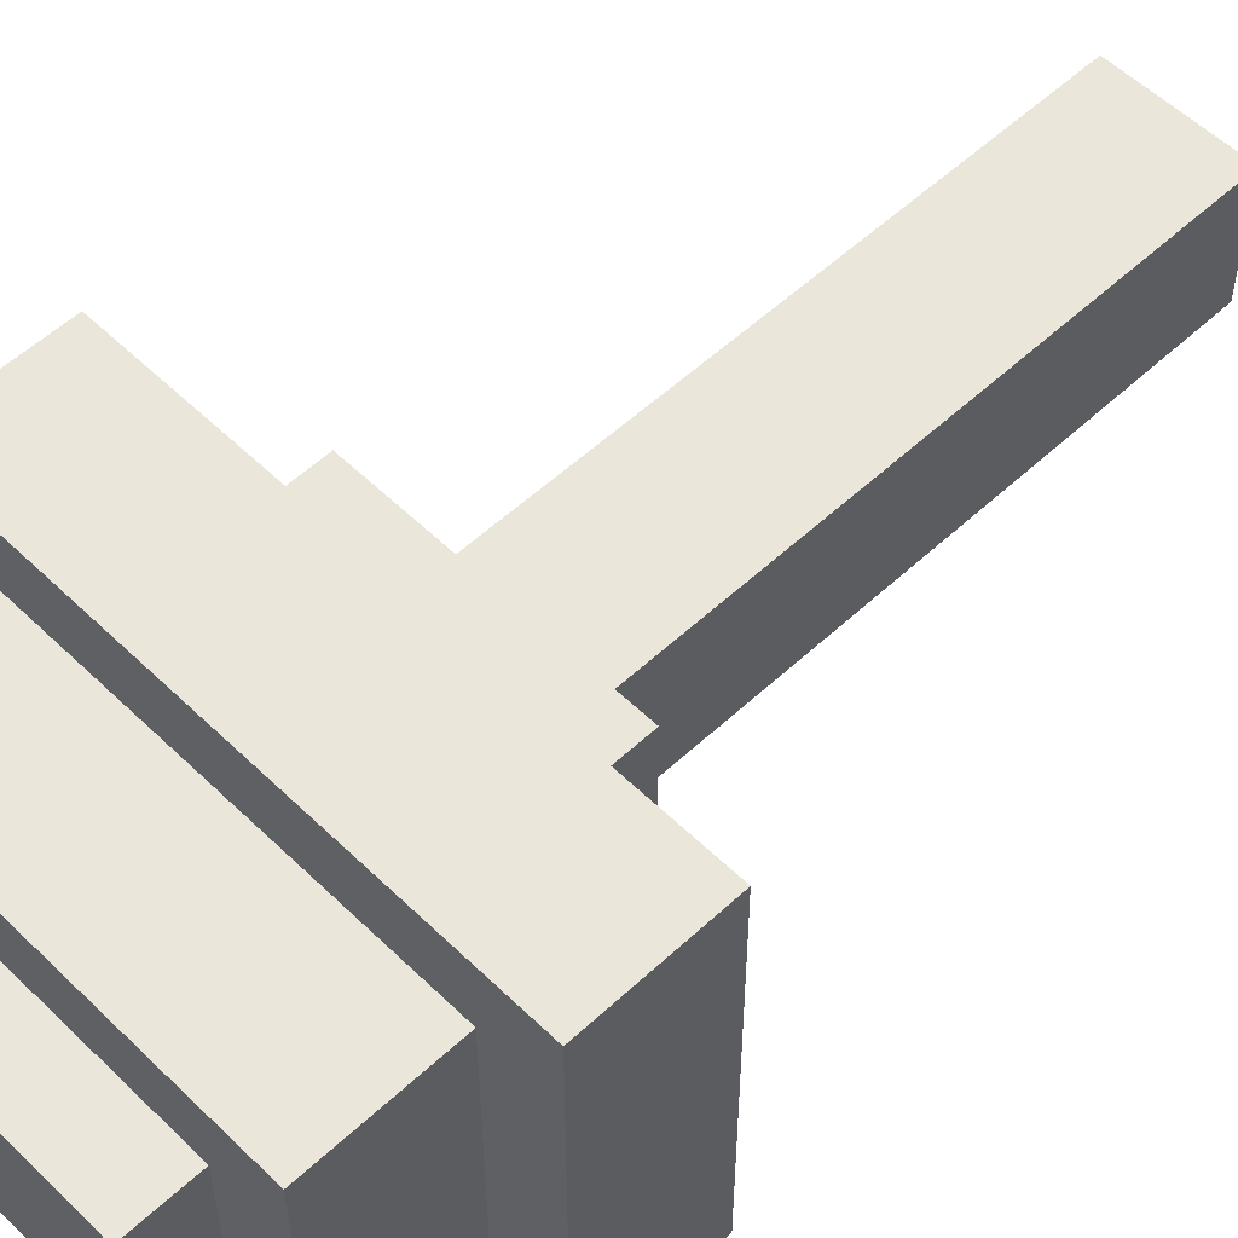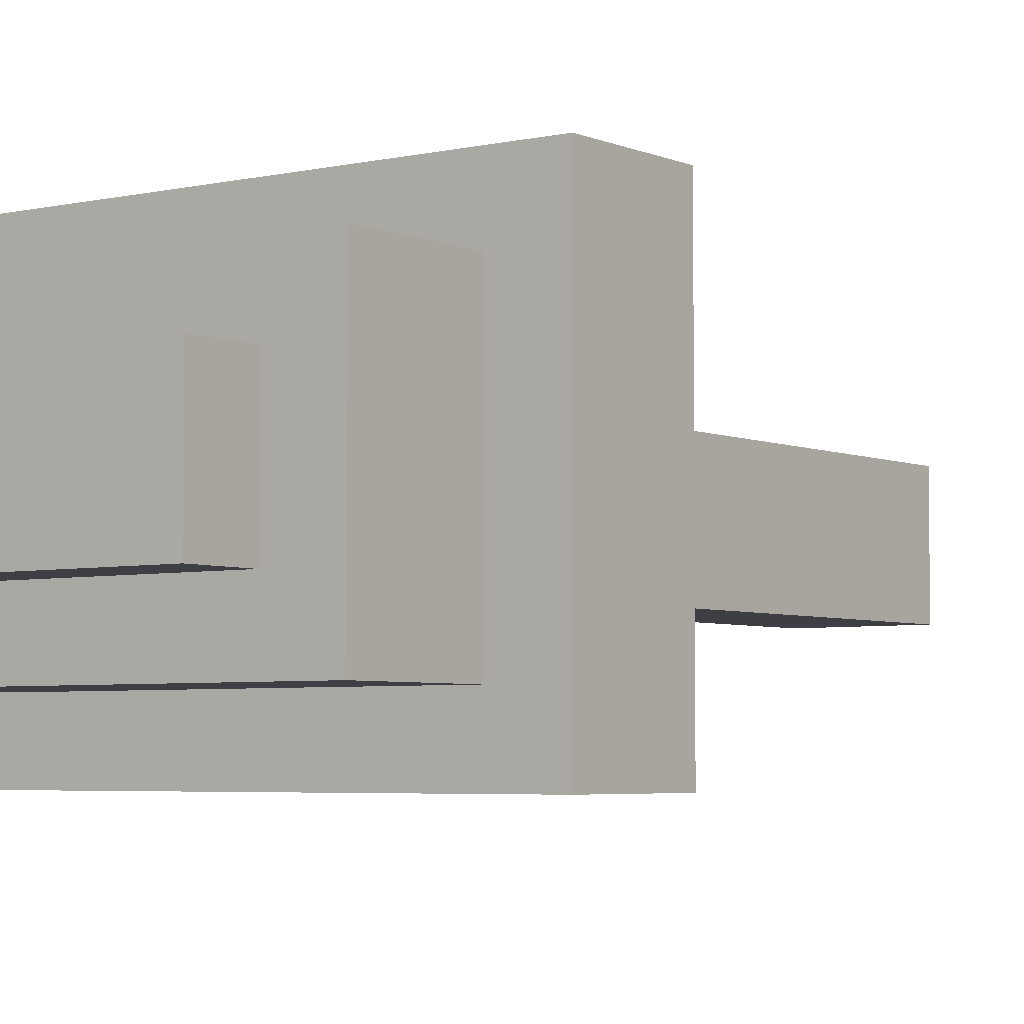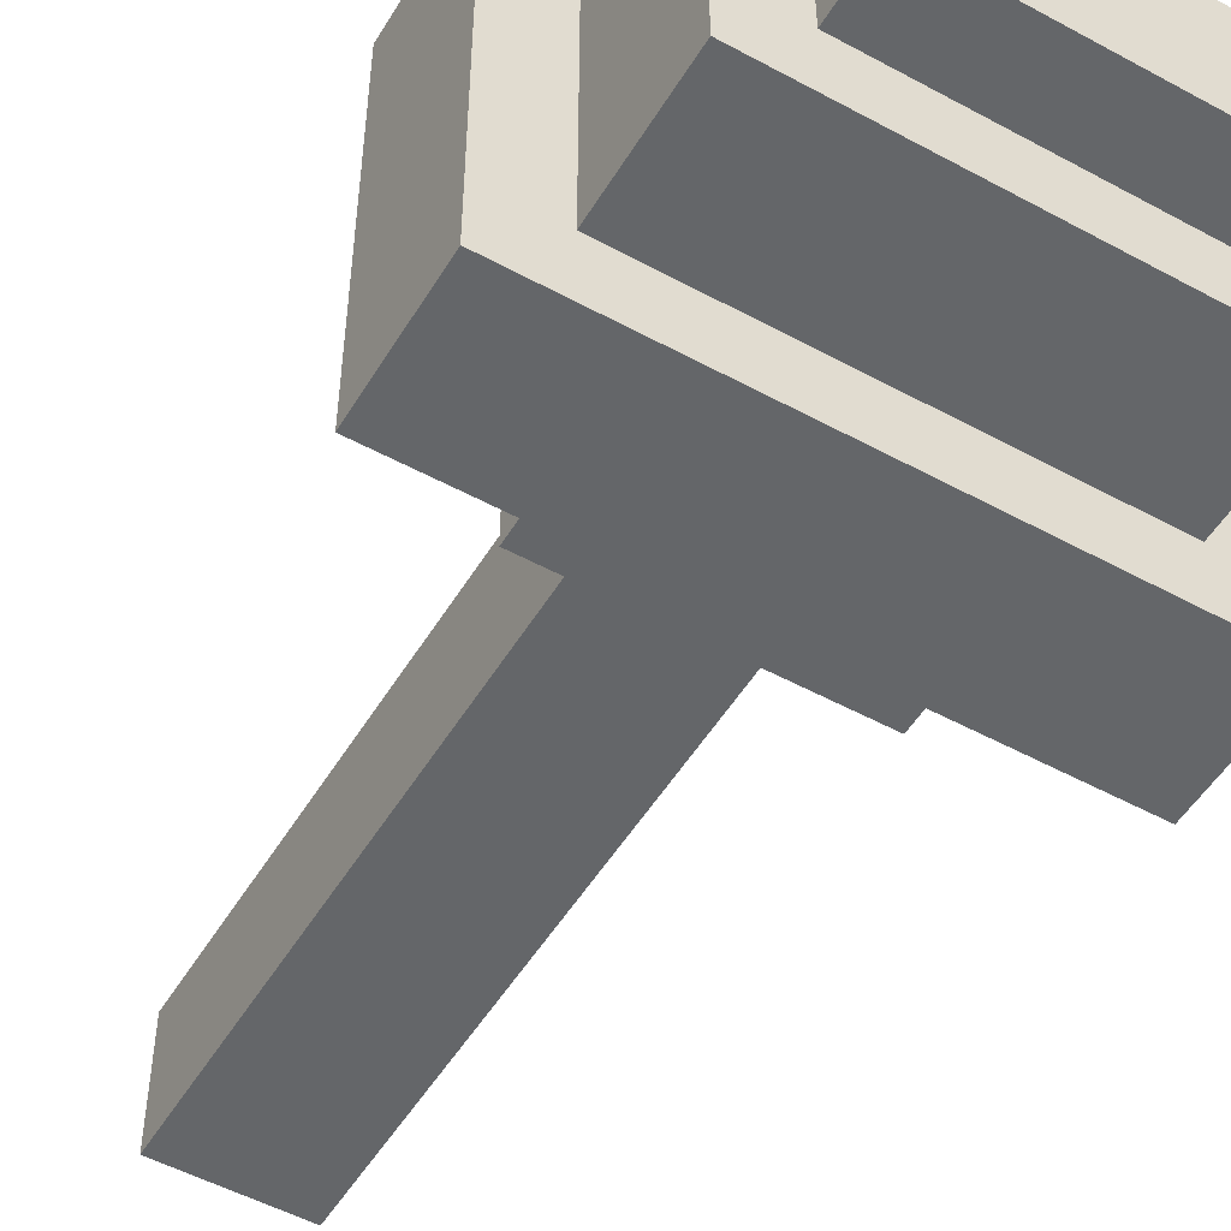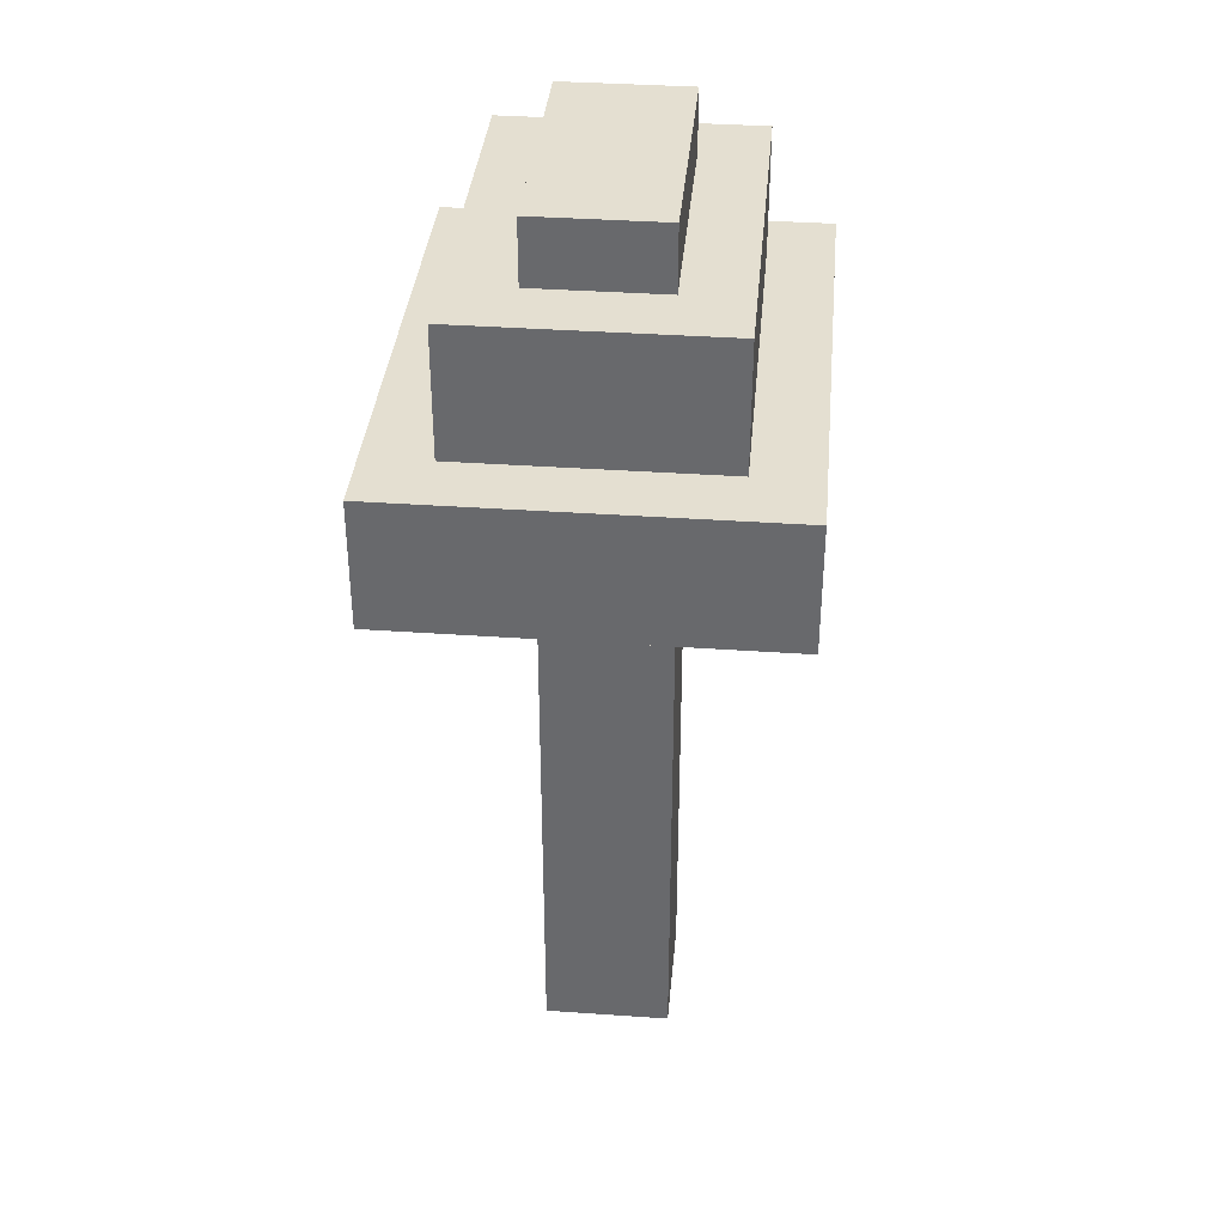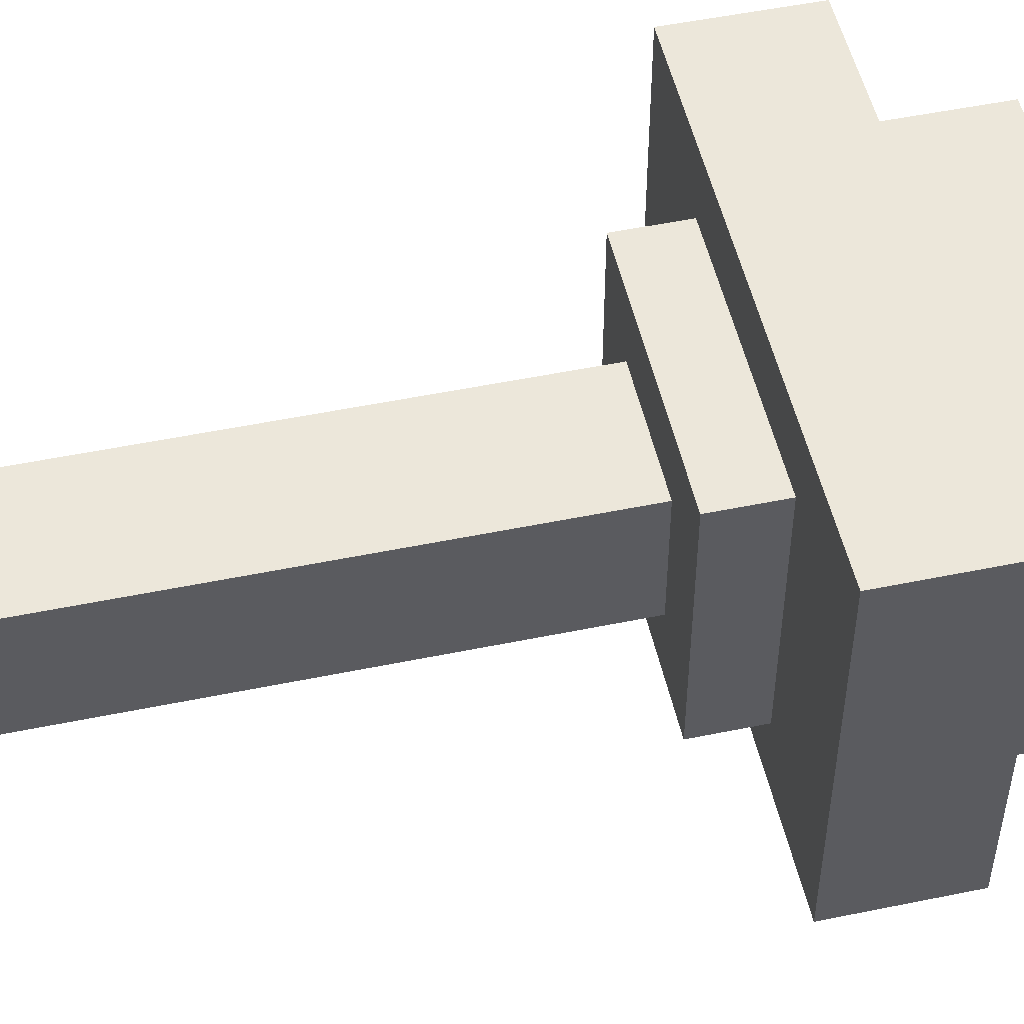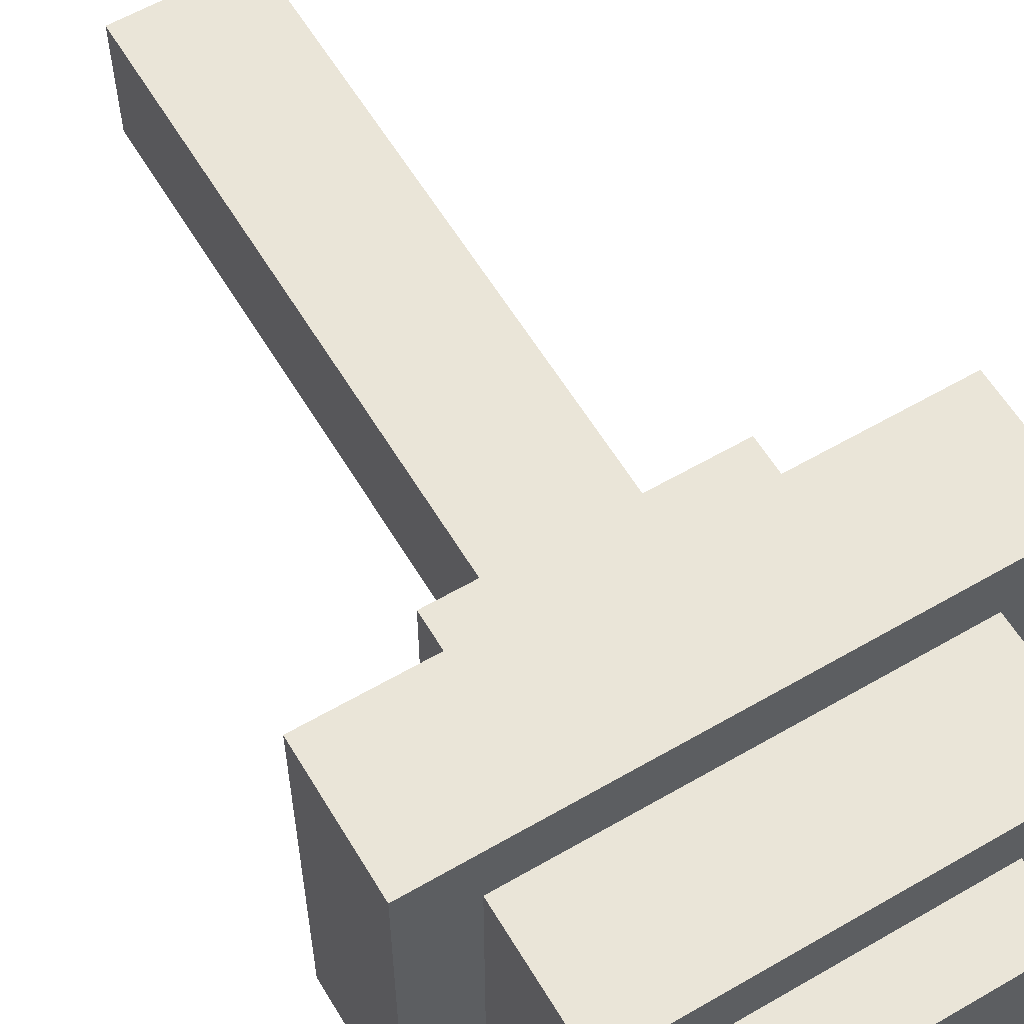
<metadata>
{"format":"obj","ext":"obj","renderer":"f3d","projection":"perspective","resolution":1024,"background":"white","views":[{"elev":55.0,"azim":-134.4,"up":"+Z"},{"elev":-4.4,"azim":-143.6,"up":"+Z"},{"elev":-51.7,"azim":149.5,"up":"+Z"},{"elev":36.7,"azim":95.2,"up":"+Y"},{"elev":51.4,"azim":77.4,"up":"+Z"},{"elev":59.6,"azim":149.2,"up":"+Z"}]}
</metadata>
<code>
v -10 20 39
v -10 20 33
v -10 22 39
v -10 22 33
v -9 22 38
v -9 22 34
v -9 24 38
v -9 24 34
v -8 19 38
v -8 19 34
v -8 20 38
v -8 20 34
v -8 24 37
v -8 24 35
v -8 25 37
v -8 25 35
v -7 10 37
v -7 10 35
v -7 19 37
v -7 19 35
v -5 10 37
v -5 10 35
v -5 19 37
v -5 19 35
v -4 19 38
v -4 19 34
v -4 20 38
v -4 20 34
v -4 24 37
v -4 24 35
v -4 25 37
v -4 25 35
v -3 22 38
v -3 22 34
v -3 24 38
v -3 24 34
v -2 20 39
v -2 20 33
v -2 22 39
v -2 22 33
v -10 20 39
v -10 22 39
v -2 20 39
v -2 22 39
v -9 22 38
v -9 24 38
v -8 19 38
v -8 20 38
v -4 19 38
v -4 20 38
v -3 22 38
v -3 24 38
v -8 24 37
v -8 25 37
v -7 10 37
v -7 19 37
v -5 10 37
v -5 19 37
v -4 24 37
v -4 25 37
v -8 24 35
v -8 25 35
v -7 10 35
v -7 19 35
v -5 10 35
v -5 19 35
v -4 24 35
v -4 25 35
v -9 22 34
v -9 24 34
v -8 19 34
v -8 20 34
v -4 19 34
v -4 20 34
v -3 22 34
v -3 24 34
v -10 20 33
v -10 22 33
v -2 20 33
v -2 22 33
v -7 10 37
v -5 10 37
v -7 10 35
v -5 10 35
v -8 19 38
v -4 19 38
v -7 19 37
v -5 19 37
v -7 19 35
v -5 19 35
v -8 19 34
v -4 19 34
v -10 20 39
v -2 20 39
v -8 20 38
v -4 20 38
v -8 20 34
v -4 20 34
v -10 20 33
v -2 20 33
v -10 22 39
v -2 22 39
v -9 22 38
v -3 22 38
v -9 22 34
v -3 22 34
v -10 22 33
v -2 22 33
v -9 24 38
v -3 24 38
v -8 24 37
v -4 24 37
v -8 24 35
v -4 24 35
v -9 24 34
v -3 24 34
v -8 25 37
v -4 25 37
v -8 25 35
v -4 25 35
f 3 2 1
f 4 2 3
f 7 6 5
f 8 6 7
f 11 10 9
f 12 10 11
f 15 14 13
f 16 14 15
f 19 18 17
f 20 18 19
f 21 22 23
f 23 22 24
f 25 26 27
f 27 26 28
f 29 30 31
f 31 30 32
f 33 34 35
f 35 34 36
f 37 38 39
f 39 38 40
f 43 42 41
f 44 42 43
f 49 48 47
f 50 48 49
f 51 46 45
f 52 46 51
f 57 56 55
f 58 56 57
f 59 54 53
f 60 54 59
f 63 64 65
f 65 64 66
f 61 62 67
f 67 62 68
f 71 72 73
f 73 72 74
f 69 70 75
f 75 70 76
f 77 78 79
f 79 78 80
f 83 82 81
f 84 82 83
f 87 86 85
f 88 86 87
f 89 87 85
f 90 86 88
f 91 89 85
f 91 90 89
f 92 86 90
f 92 90 91
f 95 94 93
f 96 94 95
f 97 95 93
f 98 94 96
f 99 97 93
f 99 98 97
f 100 94 98
f 100 98 99
f 101 102 103
f 103 102 104
f 101 103 105
f 104 102 106
f 101 105 107
f 105 106 107
f 106 102 108
f 107 106 108
f 109 110 111
f 111 110 112
f 109 111 113
f 112 110 114
f 109 113 115
f 113 114 115
f 114 110 116
f 115 114 116
f 117 118 119
f 119 118 120

</code>
